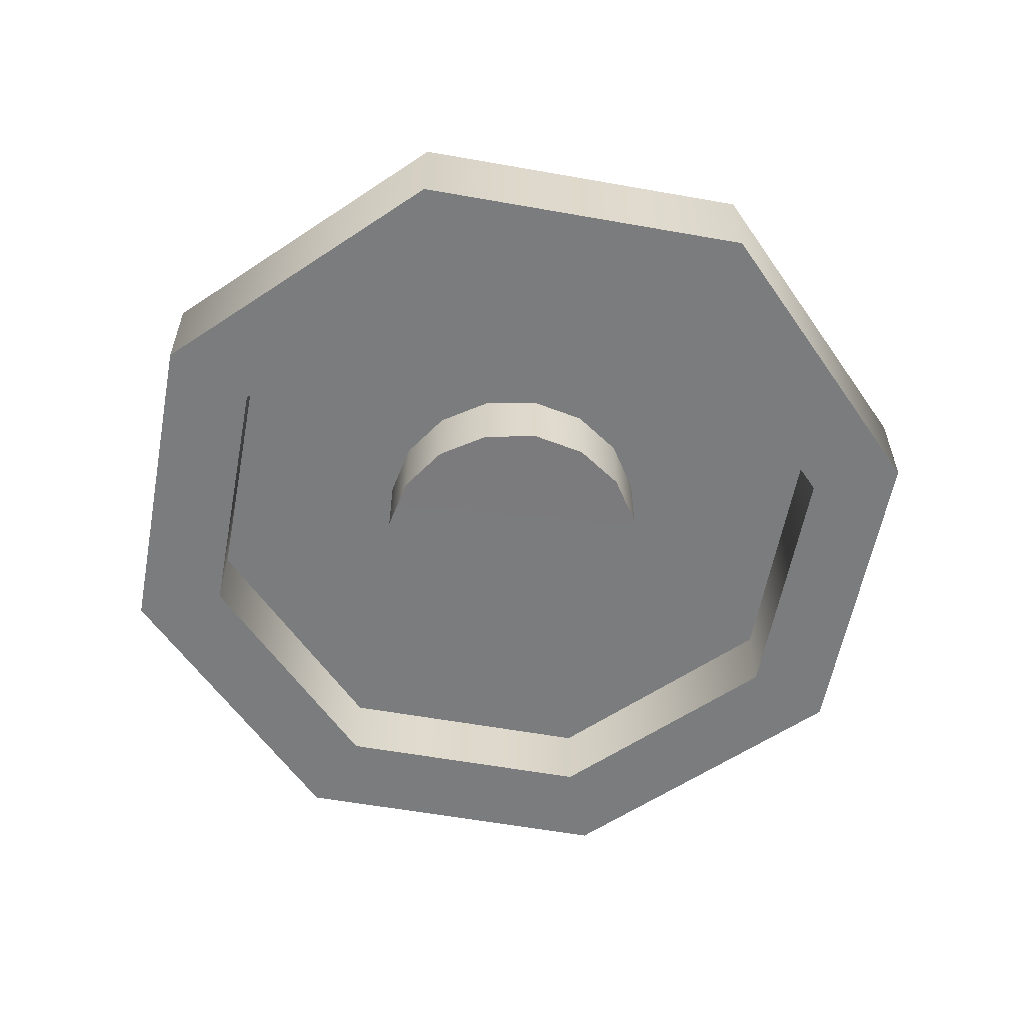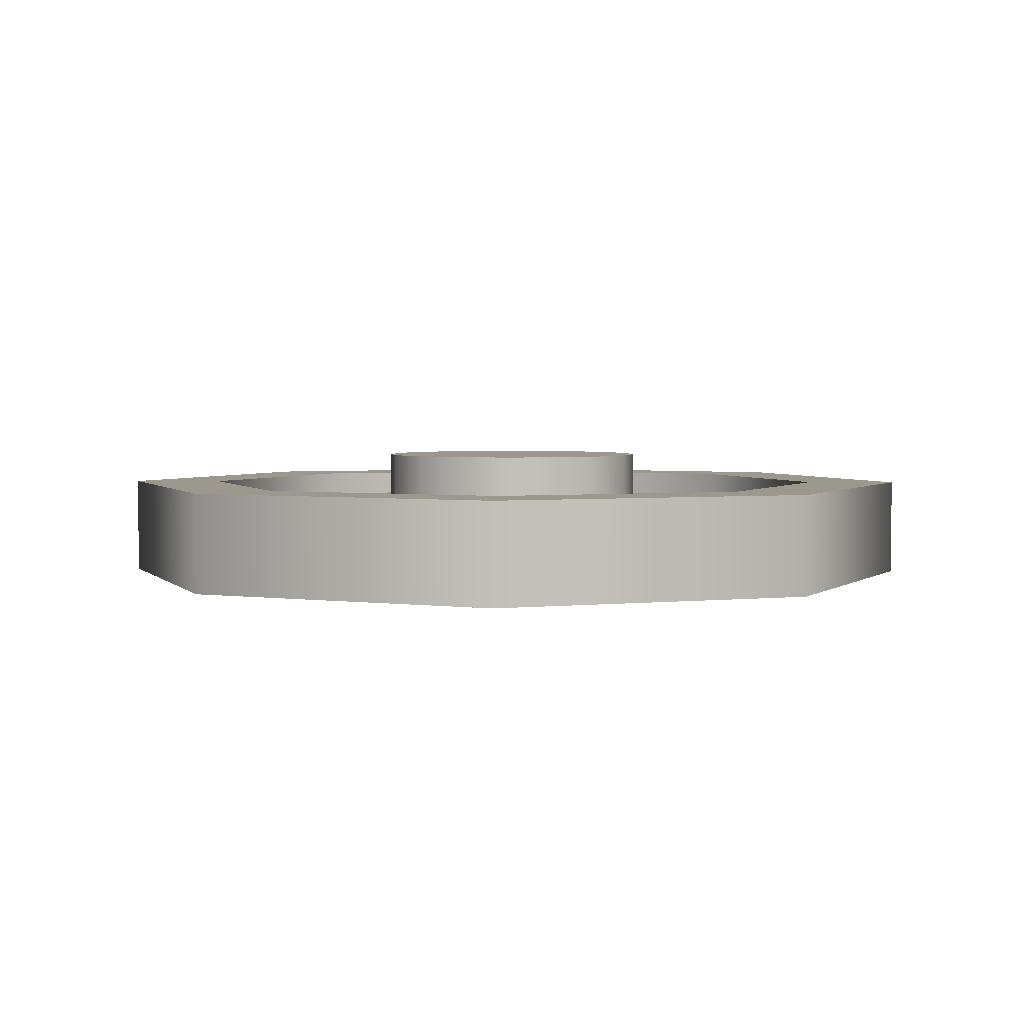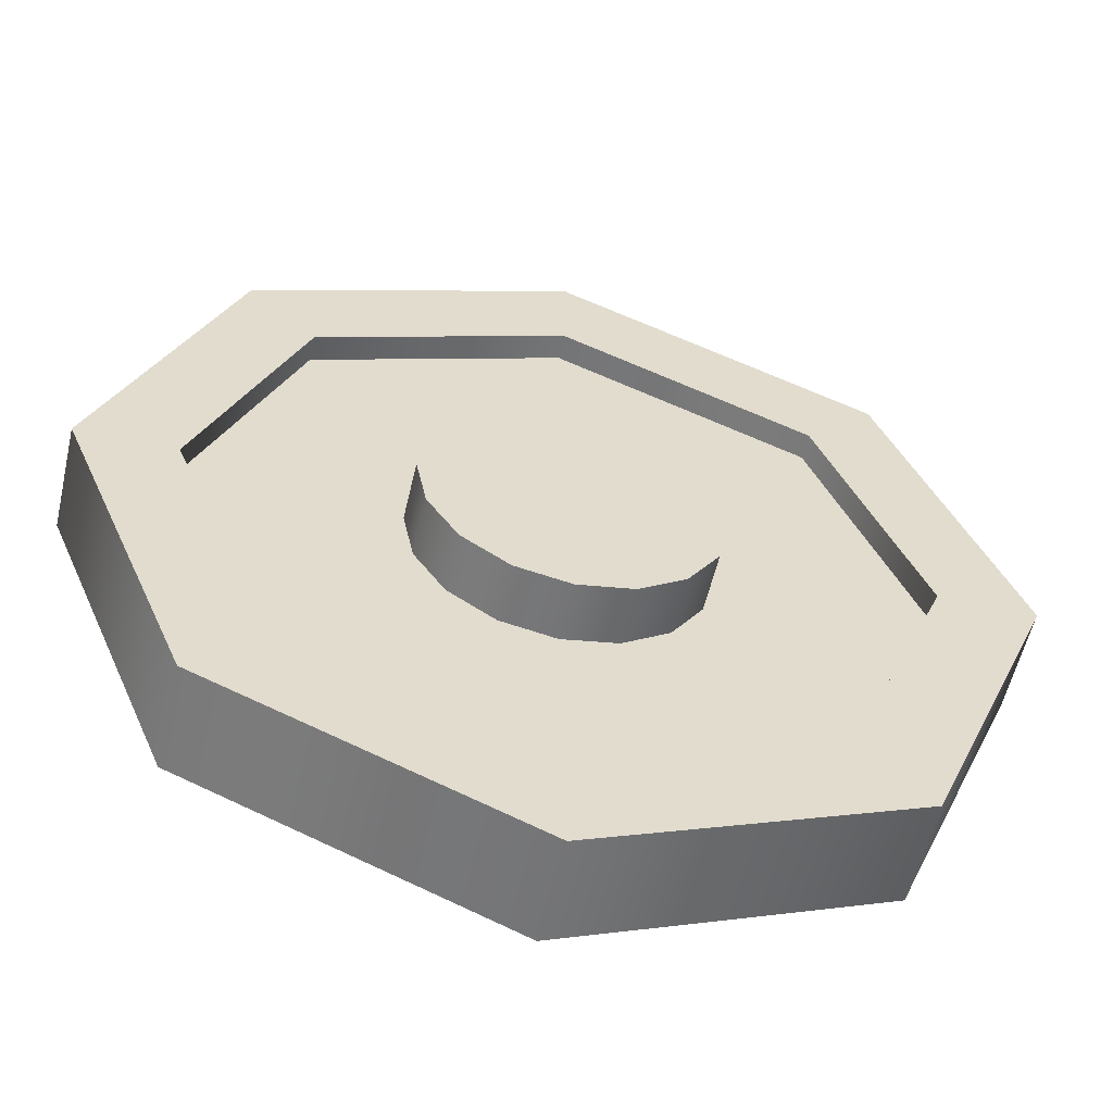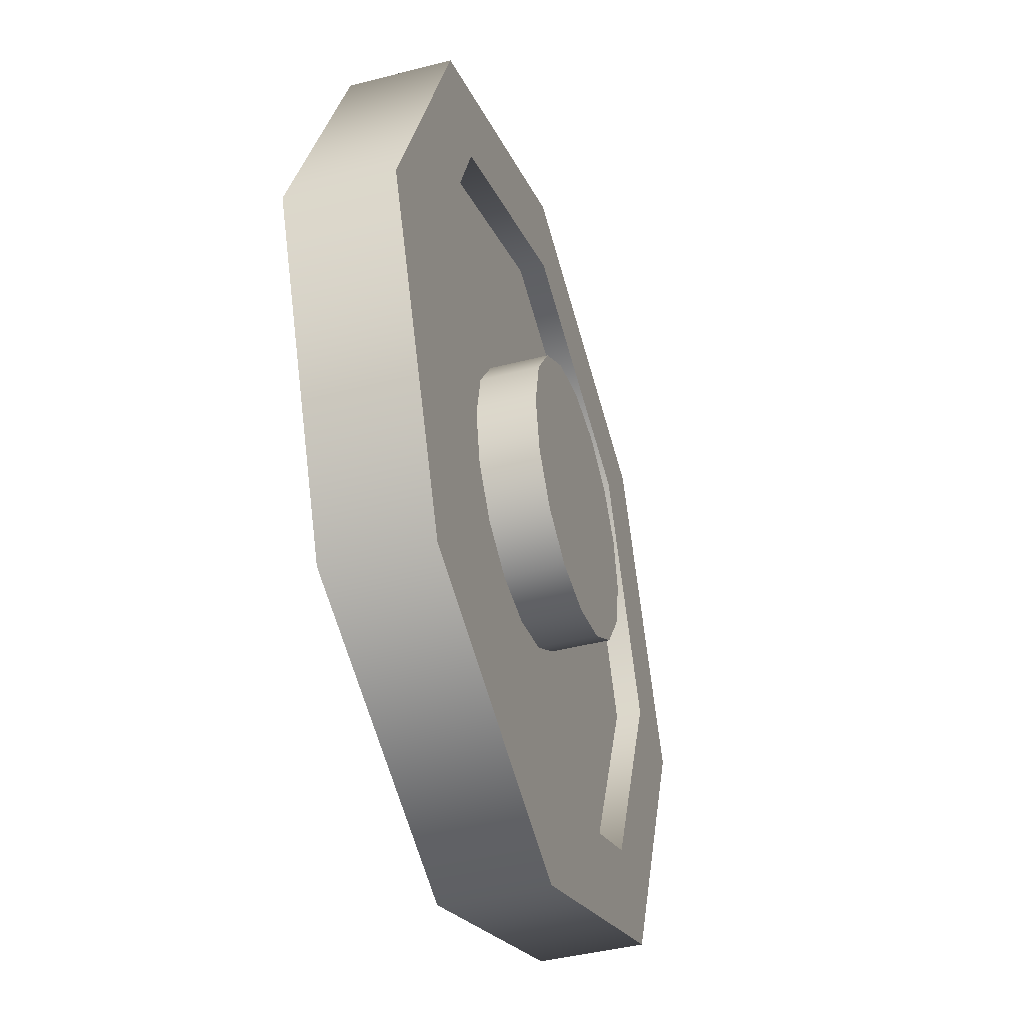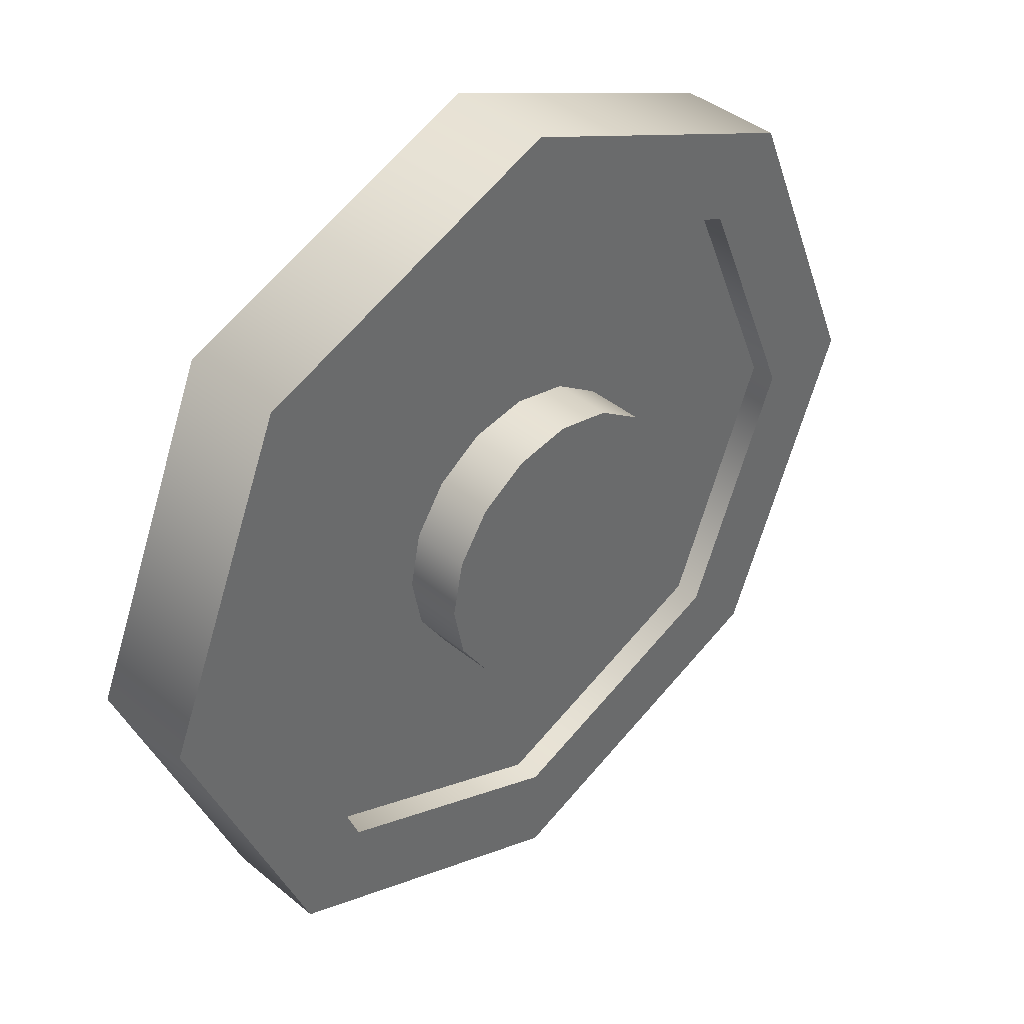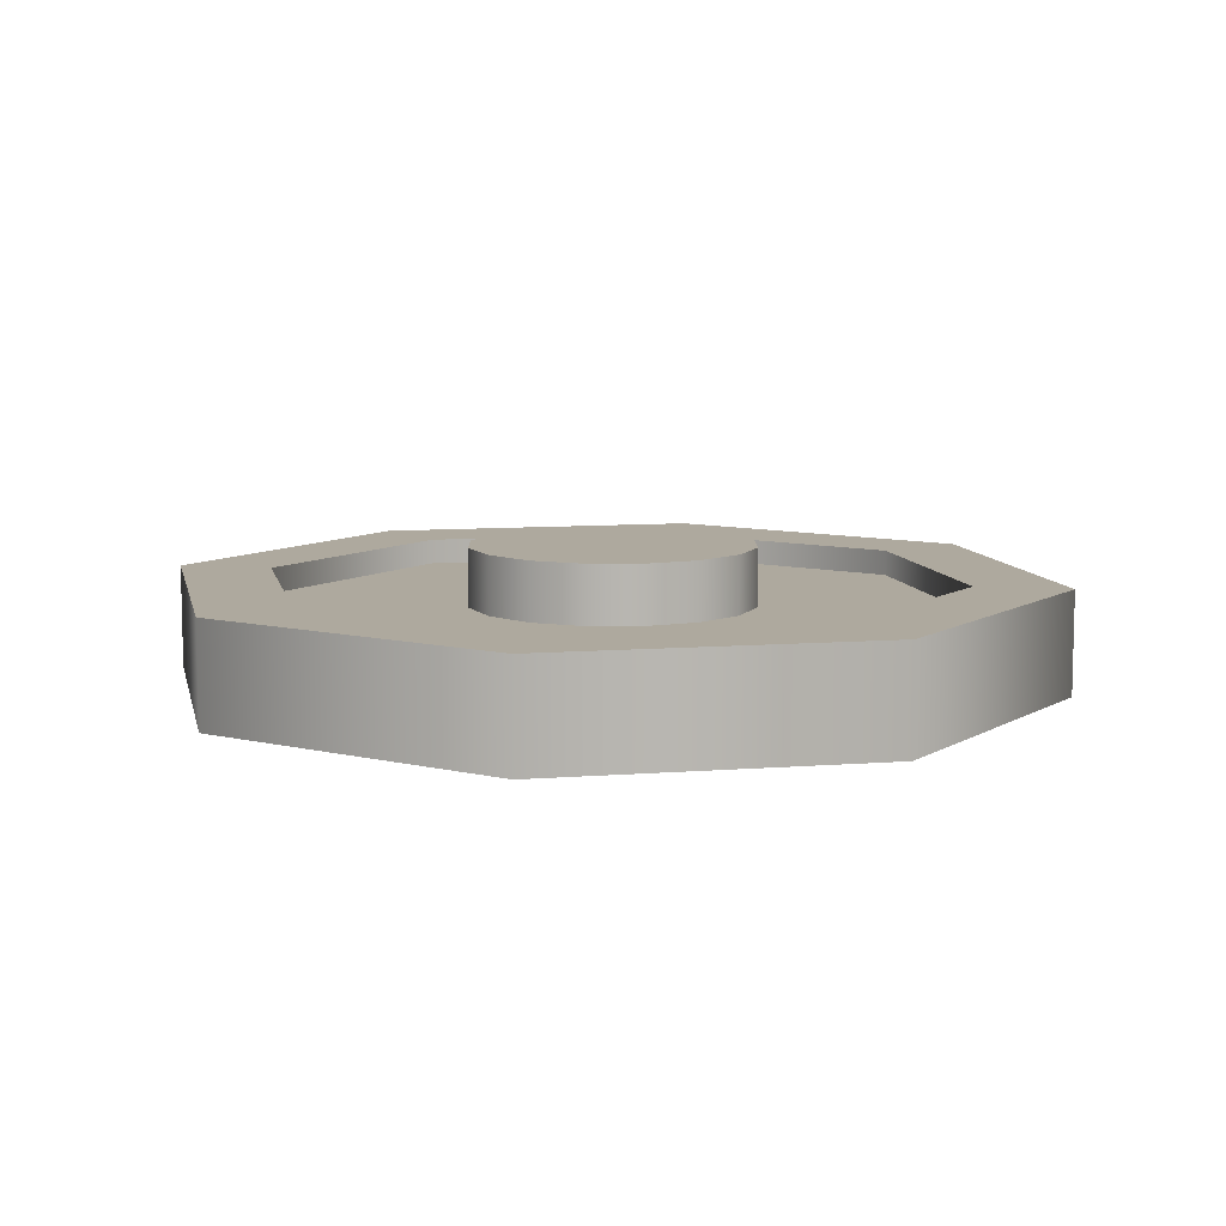
<metadata>
{"format":"obj","ext":"obj","renderer":"f3d","projection":"perspective","resolution":1024,"background":"white","views":[{"elev":-58.6,"azim":57.0,"up":"+Y"},{"elev":3.2,"azim":-87.6,"up":"+Y"},{"elev":-56.3,"azim":167.0,"up":"+Z"},{"elev":-42.1,"azim":107.4,"up":"+Z"},{"elev":40.0,"azim":135.5,"up":"+Z"},{"elev":9.0,"azim":-169.4,"up":"+Y"}]}
</metadata>
<code>
g
v -6.255 0.2279 2.134
v -5.565 0.2279 1.849
v -5.279 0.2279 1.162
v -5.565 0.2279 0.4752
v -6.255 0.2279 0.1905
v -6.946 0.2279 0.4752
v -7.232 0.2279 1.162
v -6.946 0.2279 1.849
v -6.255 0 2.134
v -5.565 0 1.849
v -5.279 0 1.162
v -5.565 0 0.4752
v -6.255 0 0.1905
v -6.946 0 0.4752
v -7.232 0 1.162
v -6.946 0 1.849
v -6.255 0.2279 1.925
v -5.713 0.2279 1.702
v -5.489 0.2279 1.162
v -5.713 0.2279 0.6229
v -6.255 0.2279 0.3995
v -6.798 0.2279 0.6229
v -7.022 0.2279 1.162
v -6.798 0.2279 1.702
v -6.255 0 1.925
v -5.713 0 1.702
v -5.489 0 1.162
v -5.713 0 0.6229
v -6.255 0 0.3995
v -6.798 0 0.6229
v -7.022 0 1.162
v -6.798 0 1.702
v -6.255 0.171 1.925
v -5.713 0.171 1.702
v -5.489 0.171 1.162
v -5.713 0.171 0.6229
v -6.255 0.171 0.3995
v -6.798 0.171 0.6229
v -7.022 0.171 1.162
v -6.798 0.171 1.702
v -6.255 0.2993 1.162
v -6.255 0.2993 1.475
v -6.135 0.2993 1.451
v -6.034 0.2993 1.383
v -5.966 0.2993 1.282
v -5.942 0.2993 1.162
v -5.966 0.2993 1.043
v -6.034 0.2993 0.9416
v -6.135 0.2993 0.8739
v -6.255 0.2993 0.8501
v -6.375 0.2993 0.8739
v -6.477 0.2993 0.9416
v -6.545 0.2993 1.043
v -6.569 0.2993 1.162
v -6.545 0.2993 1.282
v -6.477 0.2993 1.383
v -6.375 0.2993 1.451
v -6.255 0 1.475
v -6.135 0 1.451
v -6.034 0 1.383
v -5.966 0 1.282
v -5.942 0 1.162
v -5.966 0 1.043
v -6.034 0 0.9416
v -6.135 0 0.8739
v -6.255 0 0.8501
v -6.375 0 0.8739
v -6.477 0 0.9416
v -6.545 0 1.043
v -6.569 0 1.162
v -6.545 0 1.282
v -6.477 0 1.383
v -6.375 0 1.451
v -6.255 0.000265 1.162
g mizu
f 37 38 39 40
f 40 33 36 37
f 33 34 35 36
g hunnsui
f 9 10 2 1
f 26 25 17 18
f 10 11 3 2
f 27 26 18 19
f 11 12 4 3
f 28 27 19 20
f 29 28 20 21
f 13 14 6 5
f 30 29 21 22
f 14 15 7 6
f 31 30 22 23
f 15 16 8 7
f 32 31 23 24
f 16 9 1 8
f 25 32 24 17
f 2 18 17 1
f 25 26 10 9
f 3 19 18 2
f 26 27 11 10
f 4 20 19 3
f 27 28 12 11
f 5 21 20 4
f 28 29 13 12
f 6 22 21 5
f 29 30 14 13
f 7 23 22 6
f 30 31 15 14
f 8 24 23 7
f 31 32 16 15
f 1 17 24 8
f 32 25 9 16
f 58 59 43 42
f 59 60 44 43
f 60 61 45 44
f 61 62 46 45
f 62 63 47 46
f 63 64 48 47
f 64 65 49 48
f 65 66 50 49
f 66 67 51 50
f 67 68 52 51
f 68 69 53 52
f 69 70 54 53
f 70 71 55 54
f 71 72 56 55
f 72 73 57 56
f 73 58 42 57
f 42 43 41
f 43 44 41
f 44 45 41
f 45 46 41
f 46 47 41
f 47 48 41
f 48 49 41
f 49 50 41
f 50 51 41
f 51 52 41
f 52 53 41
f 53 54 41
f 54 55 41
f 55 56 41
f 56 57 41
f 57 42 41
f 59 58 74
f 60 59 74
f 61 60 74
f 62 61 74
f 63 62 74
f 64 63 74
f 65 64 74
f 66 65 74
f 67 66 74
f 68 67 74
f 69 68 74
f 70 69 74
f 71 70 74
f 72 71 74
f 73 72 74
f 58 73 74
f 5 4 12 13

</code>
